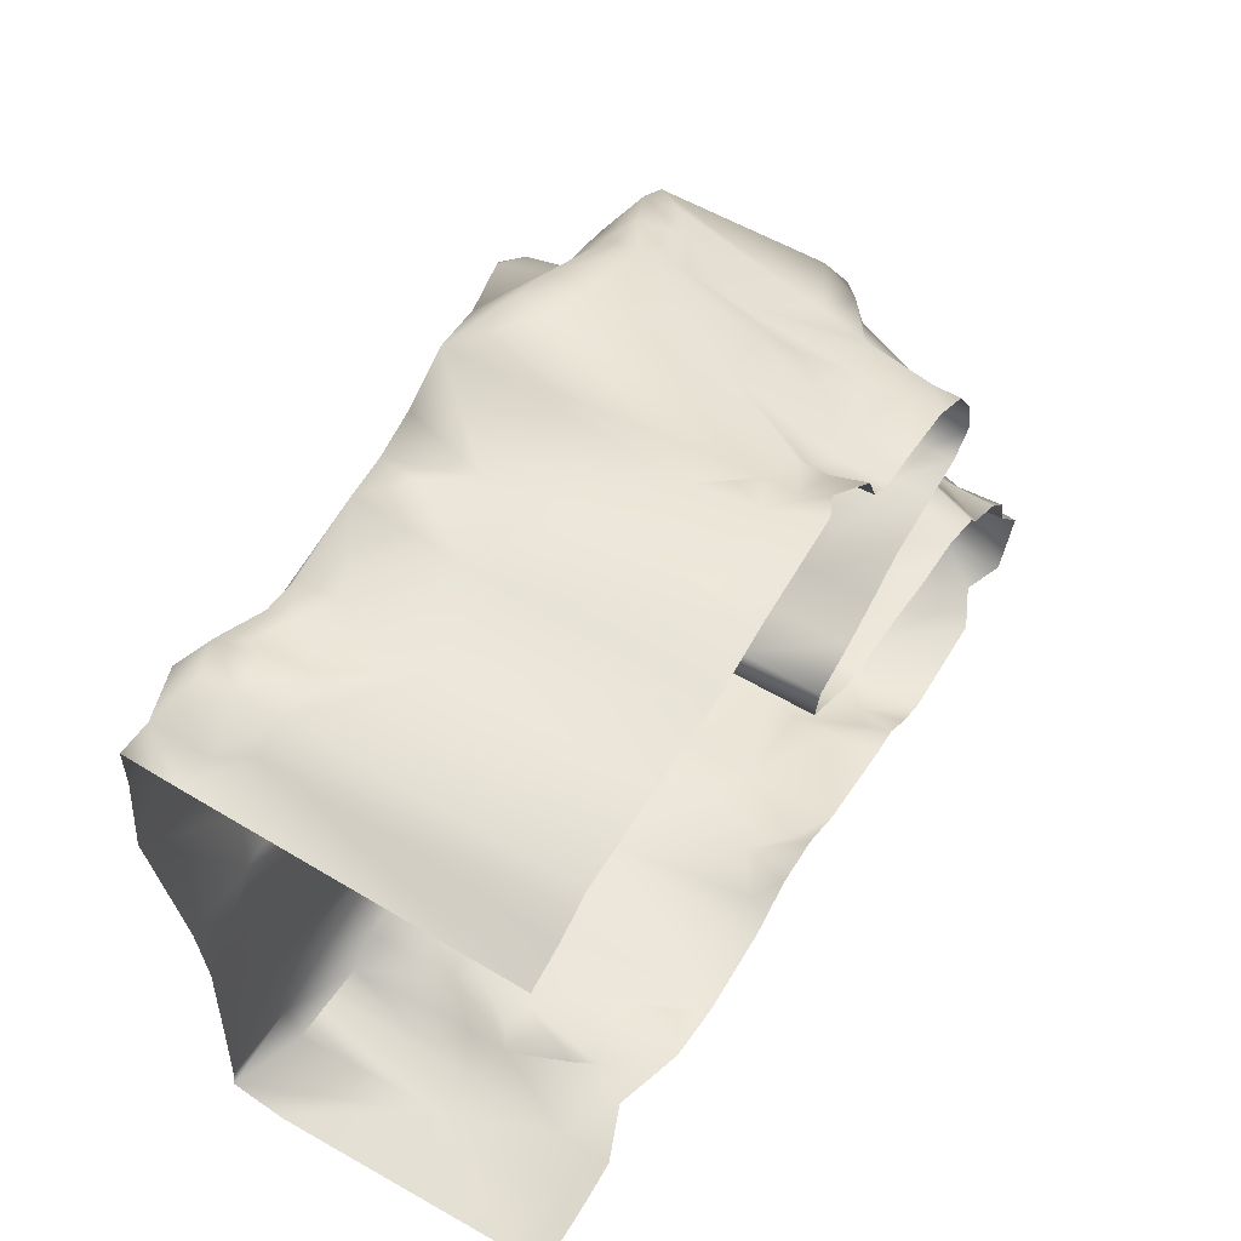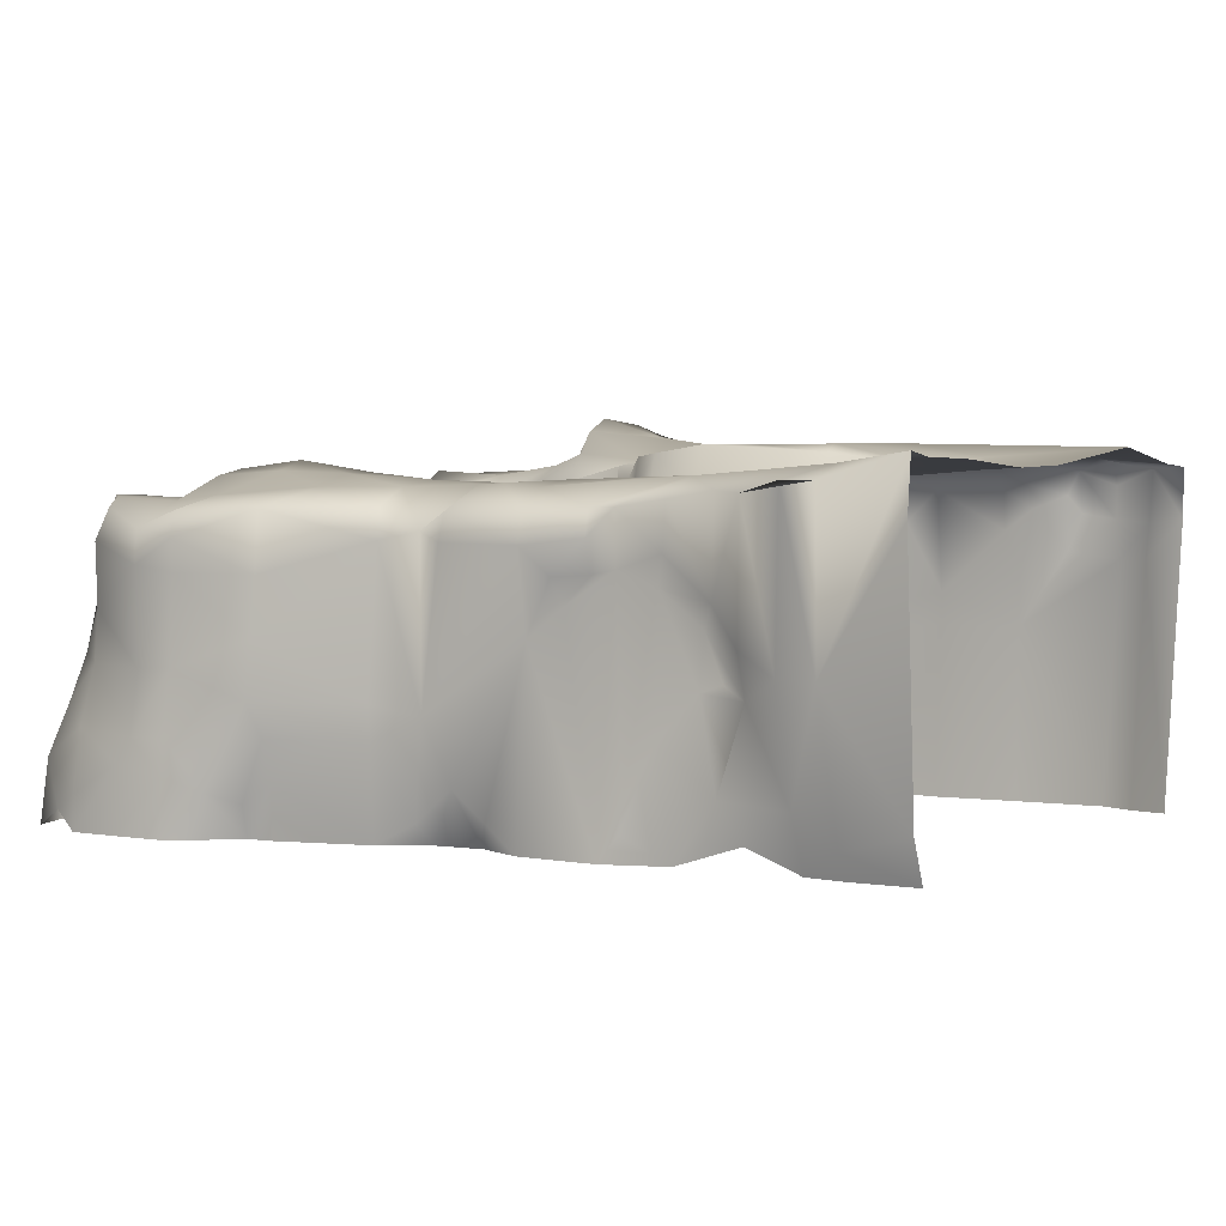
<metadata>
{"format":"obj","ext":"obj","renderer":"f3d","projection":"perspective","resolution":1024,"background":"white","views":[{"elev":59.0,"azim":121.2,"up":"+Y"},{"elev":1.9,"azim":31.4,"up":"+Z"}]}
</metadata>
<code>
v -2.156 -57.39 -21.56
v 1.9 -62 -60.46
v 7.863 -60.83 -50.4
v -12.64 -12.22 -7.847
v -27.05 -34.02 -5.375
v -9.516 -35.84 -5.156
v 34.53 -58.42 -71.62
v 43.02 -59.7 -71.62
v 42.2 -61.22 -66.69
v -123.7 -48.92 -64.3
v -122.6 -57.98 -43.34
v -121.2 -45.25 -44.44
v -80.39 -19.47 -16.09
v -80.22 -18.97 -21.07
v -98.35 -25.95 -12.52
v -60.97 50.31 -63.81
v -72.47 48.48 -58.3
v -61.7 52.42 -56.84
v -10.98 68.78 -71.62
v -11.66 68.5 -61.8
v -11.8 68.92 -36.02
v -111.6 -29.49 -60.29
v -109 -23.88 -53.97
v -106.6 -19.59 -51.81
v -128.9 -58.14 -71.62
v -129.3 -61.03 -61.14
v -64.94 21.56 -0.9531
v -56.58 18.37 1.359
v -63.89 27.81 -0.03506
v -13.14 33.75 1.672
v -8.625 53.75 -0.625
v -21.53 56.3 -1.594
v -70.5 -70 -10.75
v -87.73 -72.39 -10.86
v -87.56 -74.34 -16.11
v 3.187 67.88 -27.72
v -5.453 68.58 -13.03
v 1.897 68.39 -5.951
v 27.42 -54.08 -4.453
v 40.47 -58.78 -3.859
v 40.28 -40.55 -3.578
v -56.92 -17.17 -9.594
v -79.97 -20.25 -7.484
v -111.5 -68.61 -16.75
v -119.4 -59.41 -27.77
v -111.2 -68.31 -29.72
v -74.6 48.41 -31.77
v -72.7 53.78 -21.79
v -68.23 52.78 -45.25
v -110.5 -15.03 -14.5
v -111.9 -20.13 -36.62
v -114 -20.54 -10.96
v -54.3 64.58 -14.86
v -45.44 67 -13.47
v -43.97 61.03 -59.19
v -88 25.5 -71.62
v -85.29 35.33 -62.98
v -85.8 34.45 -71.62
v -71.76 -3.039 -28.52
v -82.63 -4.867 -28.49
v -81.72 -7.75 -21.52
v -100.2 -45.75 -3.922
v -88.83 -59.53 -8.031
v -85.77 -44.45 -3.172
v -54.02 -0.3281 -22.41
v -62.88 -1.758 -26.52
v -53.17 -2.906 -16.97
v -123.8 -68.95 -58.45
v -121 -65.75 -47.81
v -126.8 -59.13 -51.58
v -119.6 -59.27 -16.44
v -109.2 -67.09 -10.17
v -113.5 -60.01 -8.105
v -74.69 20.45 -64.25
v -82.98 21.34 -66.66
v -82.98 21.34 -71.62
v -53.14 61.05 -42.27
v -64.2 57.3 -41.05
v -69.45 58.03 -15.08
v 54.94 -39.67 -2.969
v 56.05 -57.61 -3.141
v 12.63 -6.766 -5.311
v 14.63 -13.2 -6.125
v 31.66 0.9165 -3.149
v -124.5 -70.41 -71.62
v -81.45 25.2 -2.766
v -80.97 37.59 -1.328
v -75.93 15.5 -35.95
v -91.56 15 -30.27
v -91.33 15.83 -35.84
v 25.14 -61.31 -43.08
v 32.47 -64.81 -38.92
v 24.5 -63.12 -34.47
v -35.34 -63.12 -16.91
v -40.22 -61.47 -48.23
v -18.72 -63.14 -17.36
v 33.36 -65.43 -6.647
v 25.31 -63.95 -8.703
v -57.52 53.35 6.19
v -60.94 48.58 8.469
v -51.09 41.02 5.391
v -118 -39.34 -61.7
v -111.7 -30.36 -71.62
v -83.12 45.52 -43.08
v -95.59 35.3 -43.84
v -99.25 35.89 -35.5
v 8.109 -49.08 -5.359
v 18.46 -60.14 -8.109
v -50.61 -63.06 -52.91
v -41.88 -61.19 -67.28
v -69.8 -5.891 -53.39
v -67.09 -10.42 -61.89
v -80.25 -11.42 -58.61
v -83.45 21.09 -57.34
v -98.53 -40.86 -2.531
v -104.6 -46.67 -8.079
v -71.17 -3.031 -35.17
v -80.62 -10.31 -52.61
v -30.34 69.31 -55.17
v -36.72 63.64 -57.22
v -26.96 67.71 -48.76
v -71.86 -41.5 -3.844
v -55.05 -36.61 -5.156
v -78.81 -23.91 -3.203
v -82.42 -4.969 -34.95
v -90.12 -15.2 -71.62
v -78.61 -13.67 -64.83
v -78.69 -13.69 -71.62
v 17.72 -59.58 -27
v 8 -59.05 -18.78
v 6.625 -58.12 -24.47
v -47.68 -5.487 -55.34
v -42.84 -2.469 -55.73
v -42.79 -2.457 -71.62
v -104.9 -40.41 -8.314
v -110.9 -44.94 -8.317
v -58.8 55.7 -3.244
v -64.85 50.63 -2.759
v -69.59 -67.9 -60.97
v -74.97 -69.35 -65.02
v -75.8 -66.95 -71.62
v -13.7 -60.22 -22.88
v -12.59 -57.59 -28.03
v -7.234 -57.45 -22.45
v -40.32 -61.84 -14.92
v -48.98 -62.84 -16.61
v -98.29 32.88 -2.066
v -102.1 26.3 -31.5
v -99.1 26.46 -1.492
v -67.91 -55.28 -6.609
v -52.16 -50.7 -6.719
v -50.53 -63.69 -45.95
v -72.08 -71.98 -45.95
v -27.61 70.12 -61.62
v -118.2 -45.2 -59.48
v -36.22 8.312 -55.06
v -36.22 8.312 -71.62
v -34.85 3.031 -55.06
v -121.2 -36.73 -44.34
v -111.6 -72.73 -52.03
v -78.26 16.49 -7.757
v -90.68 16.34 -6.315
v -78.09 15 -14.47
v -36.72 63.64 -63.48
v 3.25 68.19 -34.95
v 21.67 66.46 -23.81
v 24.2 66.72 -10.25
v 31.12 68.88 -19.11
v -24.25 -6.484 0.1875
v -21.2 11.28 1.969
v -30.27 -2.719 -0.3281
v 40.14 -65.39 -39.05
v 33.52 -61.11 -60.78
v 39.89 66.8 -71.62
v 47.58 69.89 -20.56
v 47.23 62.84 -71.62
v -99.86 -75.89 -58.17
v -110.9 -75.83 -71.62
v -100 -76.28 -71.62
v 54.59 -14.95 -3.875
v 40.47 -15.55 -3.969
v -48.92 -61.84 -10.13
v -37.37 -0.314 -13.94
v -40.87 -1.502 -45.5
v -43.8 -0.9844 -41.48
v -19.99 -58.38 -33.99
v -34.45 -60.58 -60.73
v -53.98 14.42 -58.48
v -46.24 10.31 -49.22
v -60.22 15.34 -47.17
v 17.97 66.98 -14.77
v 12.44 -5.359 -0.1406
v 9.297 3.547 1.734
v -7.156 4.156 1.844
v -24.83 -7.713 -7.352
v -26.97 -13.72 -10.06
v 8.399 -58.54 -9.481
v -2.037 -58.12 -10.77
v -45.85 10.84 -56.37
v 18.73 -59.6 -59.87
v 21.23 -59.12 -55.25
v 15.67 -59.85 -41.98
v -96.69 -8.443 -22.6
v -109.2 -15.66 -33.17
v 16 -58.62 -31.55
v -41.75 17.33 -0.3437
v -38.09 39.28 3.469
v -61.03 28.73 6.426
v -75.91 14.73 -30.62
v -98.44 20.27 -5.234
v -120.6 -44.34 -23.24
v -119.3 -44.03 -7.668
v -67.78 43.4 -1.384
v -66.45 43.42 5.438
v -90.73 22.83 -44.66
v -87.62 18.88 -41.31
v -96.41 -27.47 -4.687
v 10.5 -36.88 -4.781
v -122.6 -36.56 -26.36
v -18.27 -61.84 -11.16
v -34.58 -62.25 -11.35
v 9.875 -58.8 -71.62
v 16.54 -59.49 -67.31
v -87.63 47.49 -12.89
v -70.95 -71.83 -34.36
v -87.5 -74 -22.52
v -87.75 -74.66 -40.31
v -53.78 -5.711 -52.39
v -47.97 -2.743 -49.51
v -88.21 25.76 -61.17
v -93.49 27.11 -44.34
v -99.81 19.97 -30.56
v -98.56 20.48 -37.41
v -92.12 -30.13 -0.6719
v -65.83 36.42 5.719
v -67.4 36.43 -0.8991
v 40.25 2.195 -3.679
v 56.39 34.03 1.094
v 36.23 12.8 -1.016
v -44.98 66.12 -5.709
v -53.96 63.54 -6.693
v -43.73 58.8 1.859
v 31.36 67.94 -7.478
v -77.95 45.8 -53.22
v -82.57 43.45 -52.05
v -12.22 -8.734 1.641
v -80.17 43.69 -66.43
v -80.8 42.78 -71.62
v -70.55 -70.84 -22.87
v -37.31 -47.42 -6.297
v -35.19 -34.42 -6
v -72.22 48.33 -65.31
v 49.92 67.12 -2.311
v 40.97 70.91 -12.5
v 41.09 70.62 -5.484
v 54.94 1.713 -3.053
v -94.08 -12.55 -51.11
v -99.73 -19.89 -71.62
v -72.27 48.33 -71.62
v 49.7 65.95 -13.16
v 56.39 66.61 -12.36
v -28.52 69.16 -2.391
v -59.15 -5.471 -51.39
v -60.83 -2.191 -34.79
v -26.48 -61.67 -66.31
v -20.26 -61.37 -71.62
v -32.88 15.87 -0.4687
v -25.44 36.16 1.922
v -97.05 -73.07 -14.25
v 14.23 28.52 2.406
v -92.39 44.62 -5.687
v 40.84 -67.08 -6.797
v -62.09 -4.344 -19.67
v -57.57 -15.8 -17.11
v -34.85 3.031 -71.62
v 18.23 53.41 -0.5156
v 18.05 66.07 -6.273
v -31.23 -3.469 -7.737
v 24.41 65.45 -5.297
v 33.87 68.06 -2.534
v -118.6 -63.44 -38.33
v -76.12 55.81 -10.34
v -68.85 57.18 -8.668
v -71.56 -6.203 -21.25
v -69.22 -17.42 -21.3
v -52.03 54.11 -62.27
v -30.7 -48.89 -6.234
v -80.69 -73.44 -62.85
v -88.8 -76.5 -71.62
v -82.05 -72.36 -71.62
v -75.62 48.03 -2.75
v -87.27 47.72 -5.184
v -96.27 -8.797 -33.72
v -96.41 -75.69 -53.05
v -88.67 -76.13 -60.09
v -88.47 -75.55 -53.06
v -58.67 -8.268 -58.27
v -21.92 -50.48 -7
v -99.88 -58.52 -9.031
v -46 10.93 -71.62
v -74.55 18.9 -41.71
v -60.73 17.83 -54.61
v -30.48 -56.25 -71.62
v -2.797 -62.77 -71.62
v 42.55 55.78 -0.3438
v -67.24 12.44 -6.774
v -71.91 14.77 -8.068
v -72.36 13.64 -14.27
v -32.06 -11.81 -10.72
v -96.67 -73.89 -21.14
v -91.67 35.1 -47.41
v -7.345 -58.13 -10.7
v -7.859 -50.11 -6.156
v -100 32.55 -40.12
v -53.22 7.992 -4.711
v -111.3 -69.06 -40.09
v -62.09 18.41 -60.59
v -39.21 -12.02 -11.02
v -117.2 -56.42 -7.734
v -12.34 68.3 -30.97
v -98.94 26.61 -40.07
v 23.57 -59 -67.29
v -38.09 65.59 -68.56
v -45.31 62.2 -71.62
v -43.97 61.03 -64.8
v 56.05 -64.2 -2.297
v -94.79 38.57 -2.05
v -96.25 -73.83 -40.3
v -53.01 -8.333 -58.24
v -11.35 68.09 -21.17
v -36.52 8.946 -44.69
v 20.51 68.61 -35
v 2.687 65.81 -71.62
v 41.2 72.28 -20.75
v -117.1 -36.86 -71.62
v 20.75 66.66 -71.62
v -63.55 50.03 4.359
v -117.7 -42.67 -65.49
v -119.4 -44.93 -71.62
v 1.031 -61.73 -66.47
v -79.53 52.86 -18.41
v -7.805 65.05 -4.25
v 20.44 -60.17 -40.47
v -40.78 -56.72 -71.62
v 55 60.7 -71.62
v -34.98 2.749 -43.66
v -61.06 50.7 -71.62
v -17.21 66.05 -3.562
v -74.83 20.23 -52.77
v -58.59 -8.555 -71.62
v -96.16 -10.56 -16.17
v -48.1 55.26 -71.62
v -63.22 42.91 9.266
v -62.33 37 9.453
v -111 -75.59 -64.48
v -40.28 6.352 -1.852
v -53.14 -8.305 -71.62
v -121.8 -38.22 -8.339
v -67.09 -10.42 -71.62
v -117.8 -72.58 -68.11
v -31.27 70.77 -71.62
v -53.64 51.73 -71.62
v -36.06 3.316 -4.171
v 33.83 70.28 -11.25
v -7.219 -59.34 -16.11
v -103.5 -22.72 -65.27
v -69.91 -69.88 -52.7
v 56.39 -63.23 -63.09
v 56.39 -59.7 -71.62
v -30.58 60.75 -0.125
v -46.7 56.55 -60.3
v 56.39 57.16 -1.594
v 56.39 67.22 -1.916
v -46.96 -5.727 -71.62
v 41.06 68.67 -0.4219
v -53.98 14.42 -71.62
v -74.69 20.45 -71.62
v -62.09 18.41 -71.62
v -102.7 -23.91 -71.62
v 56.39 -66.23 -13.25
v -50.38 -62.28 -71.62
v -69.86 -66.72 -71.62
g collision
f 1 2 3
f 4 5 6
f 7 8 9
f 10 11 12
f 13 14 15
f 16 17 18
f 19 20 21
f 22 23 24
f 25 26 10
f 27 28 29
f 30 31 32
f 33 34 35
f 36 37 38
f 39 40 41
f 42 13 43
f 44 45 46
f 47 48 49
f 50 51 52
f 53 54 55
f 56 57 58
f 59 60 61
f 62 63 64
f 65 66 67
f 68 69 70
f 71 72 73
f 74 75 76
f 77 78 79
f 80 41 81
f 82 83 84
f 26 85 68
f 86 29 87
f 88 89 90
f 91 92 93
f 94 95 96
f 92 97 98
f 99 100 101
f 102 22 103
f 104 105 106
f 93 92 98
f 107 108 39
f 95 109 110
f 111 112 113
f 74 114 75
f 62 115 116
f 117 111 118
f 119 120 121
f 122 123 124
f 59 117 125
f 126 127 128
f 129 130 131
f 132 133 134
f 135 15 136
f 137 138 99
f 139 140 141
f 142 143 144
f 95 145 146
f 147 148 149
f 122 150 151
f 147 106 148
f 109 152 153
f 154 119 121
f 102 155 12
f 156 157 158
f 51 22 159
f 68 160 69
f 161 162 163
f 154 164 120
f 36 165 21
f 166 167 168
f 169 170 171
f 9 172 173
f 174 175 176
f 177 178 179
f 180 181 80
f 33 150 63
f 147 149 86
f 33 146 182
f 183 184 185
f 186 95 187
f 188 189 190
f 36 38 191
f 192 193 194
f 4 195 196
f 197 107 198
f 188 199 189
f 200 201 202
f 50 203 204
f 129 205 91
f 206 207 208
f 51 23 22
f 209 88 190
f 210 162 86
f 211 71 212
f 129 197 130
f 138 213 214
f 86 161 27
f 111 113 118
f 90 215 216
f 115 217 135
f 181 83 218
f 219 51 159
f 220 221 96
f 200 222 223
f 47 104 224
f 225 226 227
f 228 229 132
f 230 215 231
f 78 48 79
f 232 233 90
f 4 6 218
f 115 64 234
f 235 236 29
f 237 238 239
f 240 241 242
f 243 168 167
f 244 245 47
f 4 192 246
f 57 247 248
f 146 249 225
f 149 148 210
f 250 251 123
f 244 47 252
f 253 254 255
f 237 180 256
f 24 257 258
f 229 184 133
f 259 248 247
f 260 261 175
f 230 57 56
f 122 64 150
f 240 262 54
f 240 54 53
f 263 111 264
f 186 265 266
f 267 268 207
f 42 43 124
f 269 72 44
f 239 270 193
f 270 30 194
f 146 145 182
f 104 271 224
f 240 242 262
f 267 207 206
f 98 97 272
f 67 273 274
f 133 275 134
f 276 277 38
f 95 146 152
f 169 171 278
f 243 279 280
f 70 281 11
f 183 65 67
f 58 57 248
f 98 272 40
f 282 283 79
f 284 14 285
f 286 18 77
f 220 287 221
f 288 289 290
f 291 292 87
f 125 257 293
f 294 295 296
f 228 297 263
f 235 29 208
f 6 5 298
f 116 73 299
f 156 300 157
f 123 42 124
f 190 301 302
f 187 303 265
f 1 143 304
f 15 135 217
f 137 99 242
f 232 90 89
f 305 276 238
f 306 307 308
f 137 242 241
f 196 195 309
f 269 44 310
f 137 241 283
f 105 311 231
f 86 27 29
f 114 301 216
f 122 234 64
f 95 110 187
f 250 123 151
f 236 214 213
f 226 35 310
f 25 85 26
f 59 284 66
f 298 312 313
f 106 105 314
f 28 315 206
f 237 239 84
f 13 285 14
f 191 277 167
f 3 222 200
f 160 294 316
f 18 49 78
f 317 302 74
f 251 309 318
f 50 204 51
f 203 293 204
f 55 120 164
f 282 138 283
f 71 73 319
f 320 21 121
f 106 314 321
f 7 173 322
f 323 324 325
f 39 108 98
f 172 326 272
f 104 106 271
f 4 218 83
f 106 327 271
f 226 310 328
f 18 17 49
f 243 167 279
f 7 9 173
f 228 132 329
f 4 82 192
f 37 320 330
f 244 247 245
f 1 2 131
f 189 156 331
f 332 333 165
f 4 83 82
f 177 294 160
f 106 321 148
f 175 334 260
f 102 103 335
f 5 196 309
f 43 13 15
f 150 64 63
f 51 24 23
f 197 108 107
f 154 323 164
f 332 336 333
f 242 101 207
f 141 288 290
f 100 337 214
f 288 295 289
f 221 145 94
f 10 338 339
f 2 340 3
f 147 86 87
f 71 319 212
f 62 64 115
f 97 172 272
f 292 341 224
f 161 163 307
f 37 342 38
f 59 61 284
f 239 238 270
f 207 101 208
f 230 75 114
f 169 246 194
f 67 274 318
f 205 202 343
f 237 84 83
f 281 46 45
f 110 344 187
f 53 55 77
f 69 316 281
f 107 41 218
f 282 291 138
f 175 345 176
f 186 143 142
f 36 332 165
f 230 311 57
f 184 183 346
f 220 312 298
f 259 252 347
f 330 348 342
f 213 291 87
f 114 349 301
f 204 293 24
f 269 34 63
f 102 335 338
f 190 331 315
f 189 331 190
f 245 57 311
f 138 291 213
f 297 350 112
f 190 315 306
f 351 61 60
f 59 125 60
f 4 246 169
f 325 324 352
f 59 264 117
f 288 296 295
f 263 264 228
f 67 66 273
f 269 310 35
f 200 91 201
f 141 140 288
f 113 112 127
f 38 342 31
f 262 330 121
f 240 53 241
f 233 215 90
f 205 131 202
f 280 255 254
f 170 30 268
f 101 353 354
f 153 227 296
f 342 348 31
f 186 142 96
f 341 48 47
f 95 152 109
f 200 223 322
f 177 355 178
f 206 315 356
f 233 148 321
f 186 96 95
f 145 151 182
f 297 357 350
f 169 278 195
f 212 136 358
f 232 89 162
f 112 359 127
f 16 18 286
f 1 304 2
f 186 266 304
f 282 79 48
f 215 114 216
f 68 360 355
f 262 32 348
f 253 261 260
f 27 307 306
f 147 87 327
f 91 205 343
f 276 279 277
f 115 234 217
f 154 361 323
f 4 169 195
f 47 17 252
f 125 293 60
f 181 41 80
f 347 286 362
f 220 298 287
f 228 264 185
f 203 60 293
f 210 86 149
f 211 212 358
f 16 252 17
f 170 267 363
f 286 352 362
f 280 254 364
f 79 283 241
f 2 3 131
f 269 35 34
f 12 211 159
f 33 249 146
f 53 79 241
f 239 193 84
f 154 21 20
f 250 221 287
f 220 365 312
f 272 326 40
f 276 38 31
f 171 363 278
f 22 24 366
f 160 316 69
f 30 32 268
f 153 152 225
f 186 187 265
f 367 288 140
f 1 130 198
f 170 363 171
f 192 194 246
f 16 347 252
f 359 128 127
f 212 319 136
f 9 368 172
f 36 191 166
f 19 21 165
f 200 322 173
f 9 8 369
f 328 316 294
f 122 151 123
f 273 284 274
f 229 228 185
f 125 118 257
f 10 12 155
f 232 148 233
f 39 98 40
f 267 206 356
f 161 307 27
f 167 277 279
f 231 215 321
f 137 283 138
f 88 90 216
f 26 68 70
f 370 207 32
f 174 334 175
f 350 359 112
f 55 54 120
f 158 275 133
f 68 85 360
f 166 191 167
f 177 179 295
f 250 151 145
f 220 96 365
f 286 77 371
f 325 352 371
f 250 145 221
f 305 280 276
f 177 295 294
f 179 289 295
f 282 341 292
f 109 153 367
f 211 358 219
f 81 40 326
f 66 284 273
f 10 26 70
f 236 213 87
f 2 304 340
f 242 207 370
f 305 372 373
f 69 281 70
f 168 254 334
f 202 91 343
f 305 373 253
f 132 374 329
f 284 61 14
f 199 300 156
f 86 162 161
f 73 136 319
f 253 260 254
f 37 330 342
f 315 331 356
f 258 257 126
f 192 82 84
f 305 375 280
f 129 93 98
f 230 114 215
f 162 89 163
f 237 83 181
f 174 332 334
f 188 376 199
f 74 76 377
f 55 371 77
f 183 363 356
f 14 61 351
f 329 374 357
f 154 20 19
f 226 328 227
f 243 364 168
f 59 66 264
f 348 32 31
f 50 136 15
f 53 77 79
f 132 134 374
f 47 245 104
f 16 286 347
f 237 256 238
f 276 280 279
f 244 252 247
f 197 198 130
f 211 45 71
f 253 255 375
f 42 274 13
f 177 160 355
f 281 45 11
f 207 268 32
f 175 261 345
f 36 320 37
f 154 19 361
f 158 184 346
f 122 124 234
f 286 371 352
f 276 30 270
f 158 133 184
f 267 356 363
f 280 375 255
f 331 346 183
f 238 276 270
f 55 325 371
f 129 108 197
f 251 5 309
f 3 340 222
f 3 200 202
f 278 309 195
f 199 376 300
f 170 194 30
f 317 377 378
f 99 101 242
f 22 379 103
f 219 358 52
f 111 263 297
f 107 312 198
f 214 354 353
f 292 224 271
f 1 365 144
f 274 284 285
f 100 353 101
f 282 292 291
f 251 318 42
f 320 121 330
f 3 202 131
f 12 11 45
f 276 31 30
f 170 268 267
f 91 173 92
f 316 46 281
f 250 5 251
f 211 219 159
f 33 35 249
f 150 182 151
f 132 229 133
f 111 297 112
f 192 84 193
f 13 274 285
f 270 194 193
f 116 115 135
f 52 358 136
f 169 194 170
f 227 294 296
f 99 138 337
f 252 259 247
f 232 162 210
f 107 313 312
f 28 206 208
f 323 325 164
f 9 369 368
f 305 238 372
f 22 366 379
f 1 144 143
f 109 367 139
f 237 181 180
f 10 155 338
f 123 251 42
f 282 48 341
f 222 340 304
f 94 145 95
f 209 308 163
f 253 375 305
f 236 87 29
f 339 338 335
f 52 136 50
f 107 6 313
f 245 247 57
f 19 165 333
f 129 98 108
f 107 218 6
f 209 89 88
f 203 351 60
f 203 50 351
f 331 183 356
f 139 367 140
f 66 65 264
f 168 334 332
f 233 321 215
f 24 293 257
f 71 44 72
f 116 136 73
f 102 338 155
f 73 72 299
f 229 185 184
f 178 355 360
f 278 363 183
f 188 378 376
f 235 354 214
f 292 271 87
f 168 332 166
f 142 144 365
f 235 208 354
f 14 351 15
f 4 196 5
f 24 258 379
f 138 214 337
f 249 35 226
f 185 264 65
f 113 127 126
f 88 301 190
f 262 121 120
f 232 210 148
f 36 166 332
f 62 299 63
f 339 25 10
f 190 306 308
f 250 287 5
f 183 67 318
f 104 245 105
f 287 298 5
f 47 224 341
f 6 298 313
f 370 32 262
f 38 277 191
f 183 309 278
f 107 39 41
f 129 91 93
f 99 337 100
f 152 146 225
f 204 24 51
f 181 218 41
f 156 346 331
f 230 56 75
f 312 365 198
f 253 373 261
f 50 15 351
f 41 40 81
f 102 12 159
f 102 159 22
f 200 173 91
f 55 164 325
f 116 135 136
f 317 74 377
f 33 182 150
f 262 348 330
f 188 190 302
f 209 163 89
f 260 334 254
f 269 63 299
f 188 302 317
f 124 43 217
f 100 214 353
f 124 217 234
f 154 120 119
f 183 318 309
f 33 63 34
f 269 299 72
f 183 185 65
f 199 156 189
f 172 368 380
f 62 116 299
f 10 70 11
f 153 296 288
f 163 308 307
f 87 271 327
f 42 318 274
f 117 118 125
f 147 327 106
f 1 131 130
f 168 364 254
f 101 354 208
f 302 301 349
f 310 46 328
f 154 121 21
f 28 306 315
f 153 288 367
f 27 306 28
f 29 28 208
f 242 370 262
f 43 15 217
f 265 303 266
f 1 3 131
f 243 280 364
f 221 94 96
f 75 56 76
f 47 49 17
f 68 355 160
f 328 46 316
f 1 198 365
f 227 328 294
f 225 249 226
f 310 44 46
f 110 381 344
f 71 45 44
f 188 317 378
f 92 172 97
f 117 264 111
f 228 329 297
f 172 380 326
f 262 120 54
f 74 349 114
f 174 336 332
f 113 126 257
f 78 49 48
f 209 190 308
f 235 214 236
f 12 45 211
f 219 52 51
f 129 131 205
f 187 344 303
f 230 231 311
f 153 225 227
f 36 21 320
f 96 142 365
f 24 379 366
f 110 109 381
f 88 216 301
f 156 158 346
f 139 382 381
f 109 139 381
f 74 302 349
f 113 257 118
f 186 304 143
f 329 357 297
f 18 78 77
f 105 245 311
f 105 231 321
f 105 321 314
f 157 275 158
f 92 173 172
f 223 222 322
f 202 201 91
f 139 141 382

</code>
